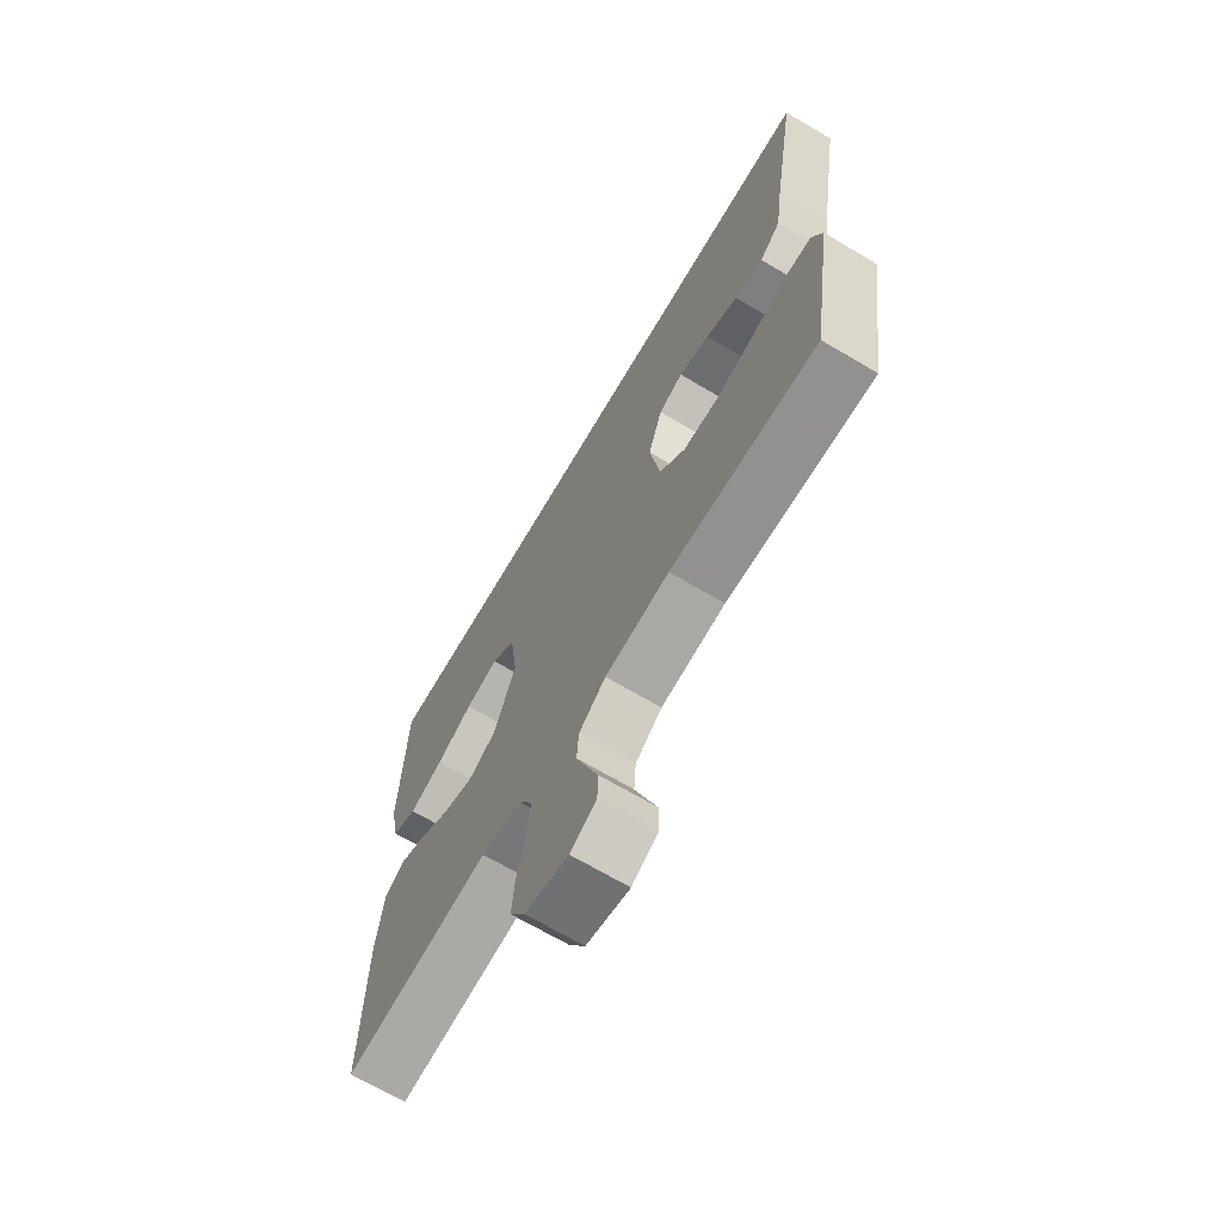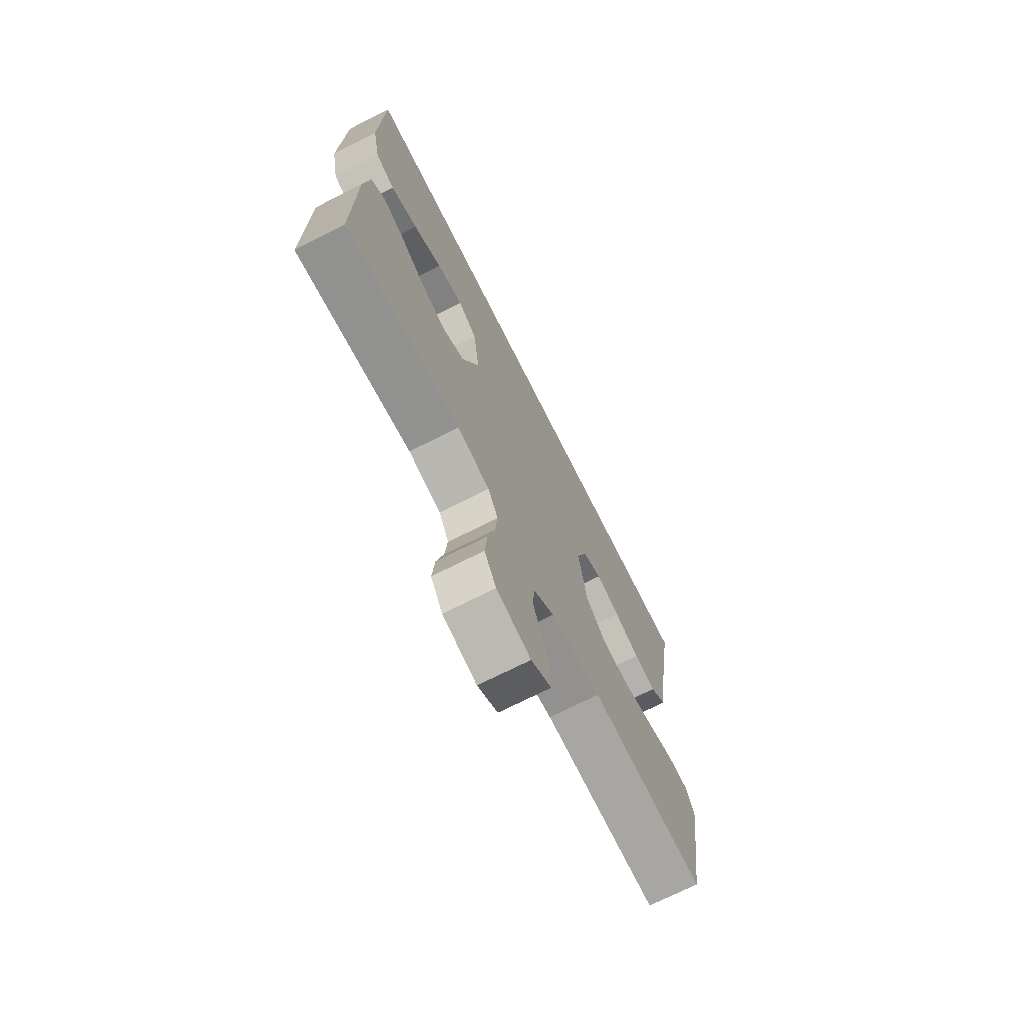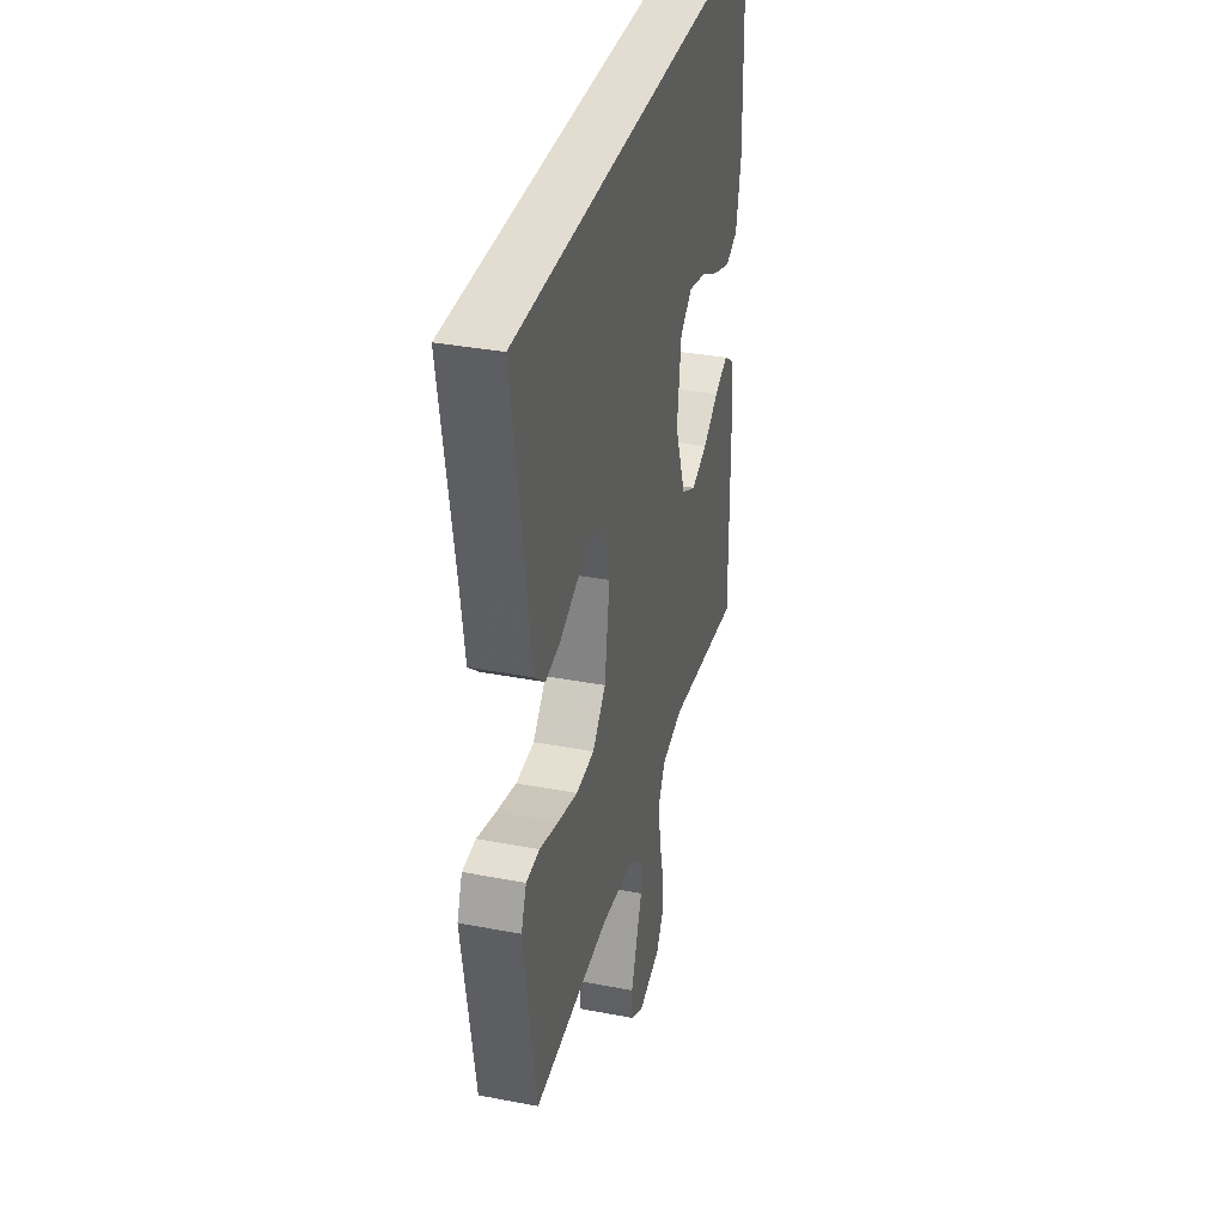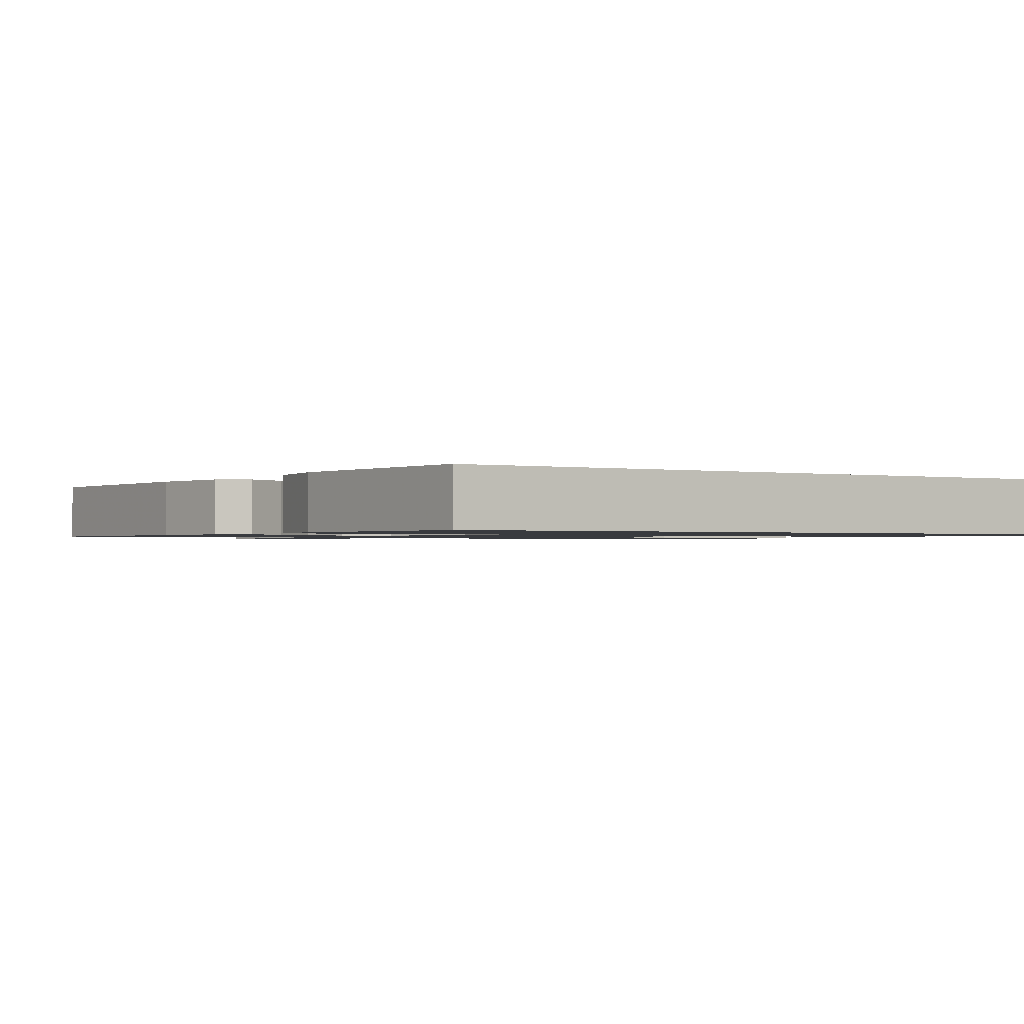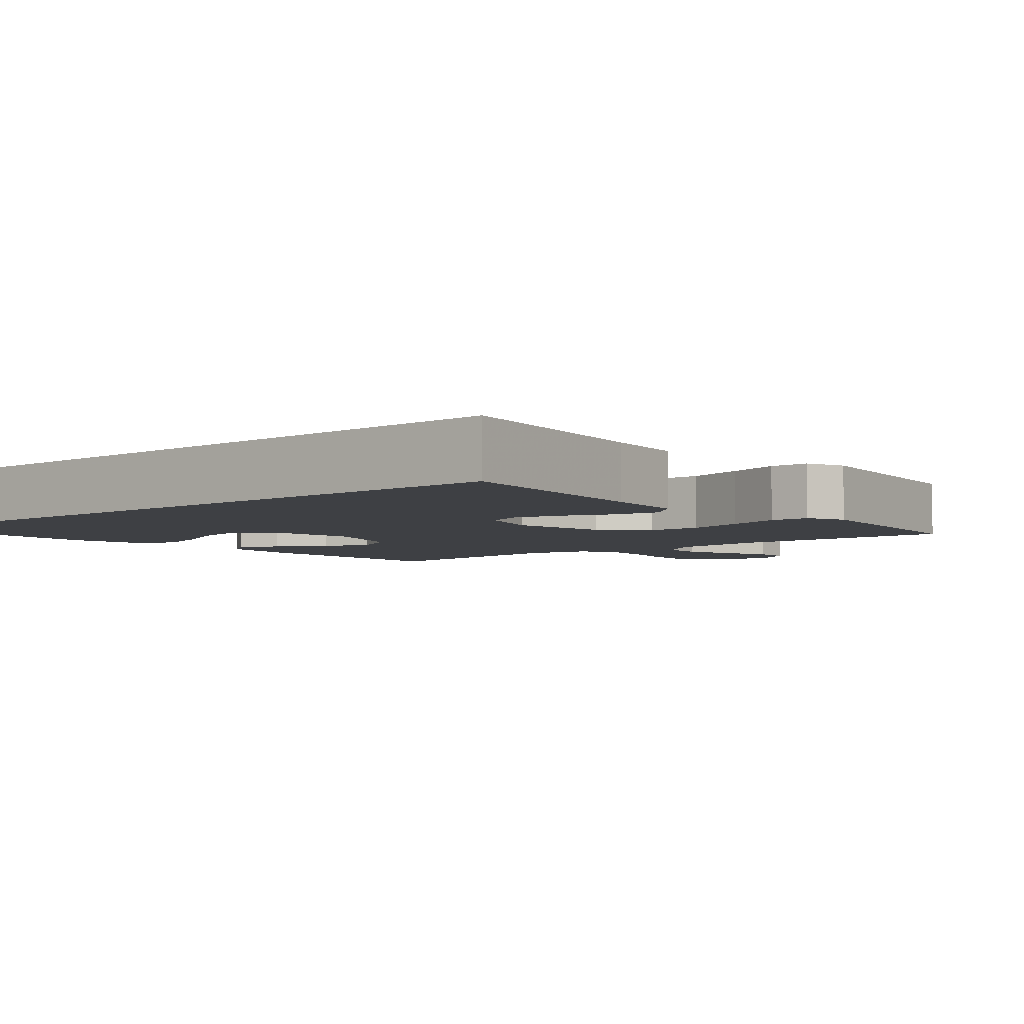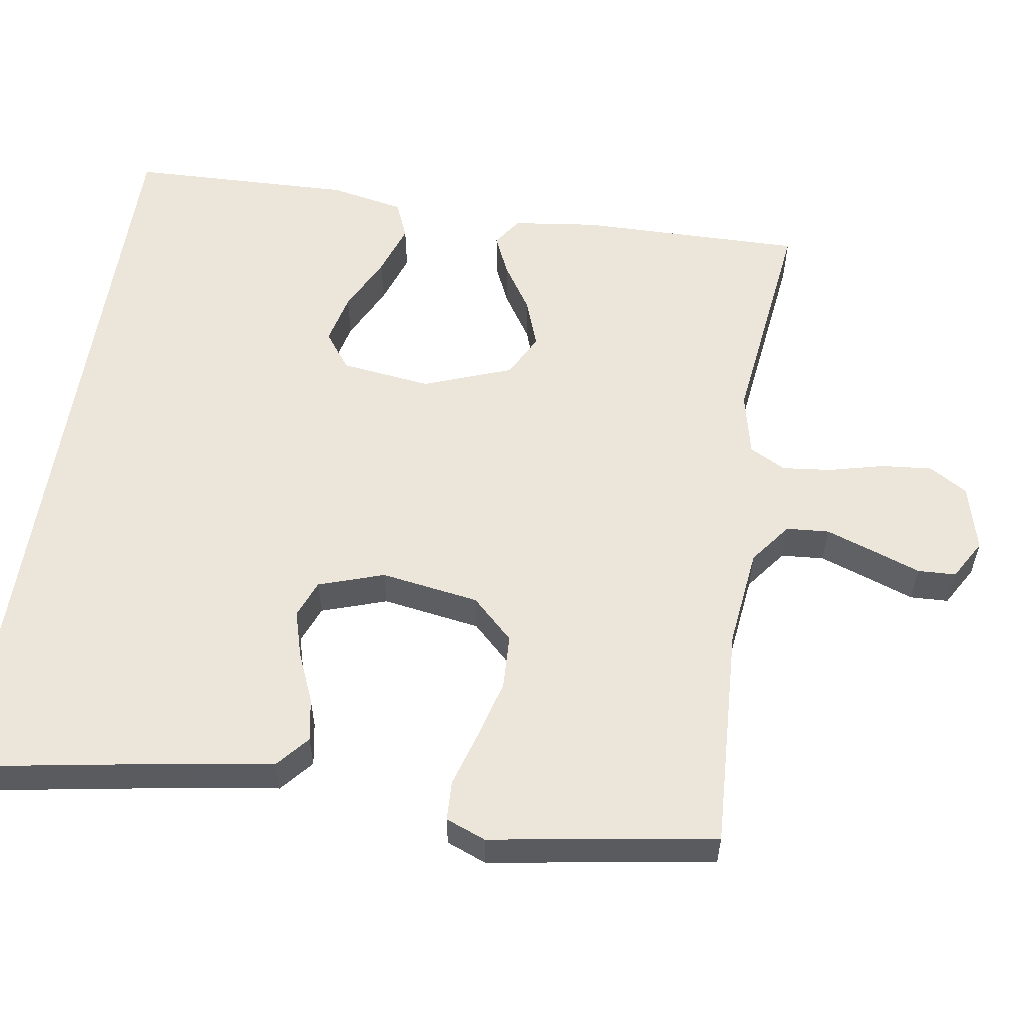
<metadata>
{"format":"obj","ext":"obj","renderer":"f3d","projection":"perspective","resolution":1024,"background":"white","views":[{"elev":-68.8,"azim":59.4,"up":"+Z"},{"elev":-72.0,"azim":-63.2,"up":"+Z"},{"elev":35.3,"azim":104.2,"up":"+Z"},{"elev":-1.1,"azim":-34.1,"up":"+Y"},{"elev":-4.6,"azim":41.0,"up":"+Y"},{"elev":56.5,"azim":98.7,"up":"+Y"}]}
</metadata>
<code>
v -0.499 0.07 0.5
v 0.548 0.07 0.5
v 0.498 0.07 0.2
v 0.482 0.07 0.088
v 0.439 0.07 0.051
v 0.381 0.07 0.061
v 0.315 0.07 0.089
v 0.252 0.07 0.107
v 0.202 0.07 0.087
v 0.173 0.07 0
v 0.194 0.07 -0.131
v 0.247 0.07 -0.186
v 0.32 0.07 -0.189
v 0.4 0.07 -0.167
v 0.473 0.07 -0.145
v 0.526 0.07 -0.147
v 0.547 0.07 -0.2
v 0.5 0.07 -0.5
v 0.2 0.07 -0.485
v 0.068 0.07 -0.501
v 0.013 0.07 -0.543
v 0.009 0.07 -0.6
v 0.032 0.07 -0.665
v 0.055 0.07 -0.728
v 0.053 0.07 -0.779
v 0 0.07 -0.81
v -0.089 0.07 -0.787
v -0.12 0.07 -0.736
v -0.114 0.07 -0.668
v -0.096 0.07 -0.595
v -0.089 0.07 -0.529
v -0.115 0.07 -0.481
v -0.2 0.07 -0.462
v -0.5 0.07 -0.5
v -0.497 0.07 -0.2
v -0.483 0.07 -0.087
v -0.444 0.07 -0.06
v -0.39 0.07 -0.084
v -0.326 0.07 -0.125
v -0.261 0.07 -0.148
v -0.203 0.07 -0.118
v -0.159 0.07 0
v -0.175 0.07 0.121
v -0.224 0.07 0.157
v -0.292 0.07 0.141
v -0.367 0.07 0.104
v -0.437 0.07 0.08
v -0.487 0.07 0.101
v -0.507 0.07 0.2
v -0.499 0 0.5
v 0.548 0 0.5
v 0.498 0 0.2
v 0.482 0 0.088
v 0.439 0 0.051
v 0.381 0 0.061
v 0.315 0 0.089
v 0.252 0 0.107
v 0.202 0 0.087
v 0.173 0 0
v 0.194 0 -0.131
v 0.247 0 -0.186
v 0.32 0 -0.189
v 0.4 0 -0.167
v 0.473 0 -0.145
v 0.526 0 -0.147
v 0.547 0 -0.2
v 0.5 0 -0.5
v 0.2 0 -0.485
v 0.068 0 -0.501
v 0.013 0 -0.543
v 0.009 0 -0.6
v 0.032 0 -0.665
v 0.055 0 -0.728
v 0.053 0 -0.779
v 0 0 -0.81
v -0.089 0 -0.787
v -0.12 0 -0.736
v -0.114 0 -0.668
v -0.096 0 -0.595
v -0.089 0 -0.529
v -0.115 0 -0.481
v -0.2 0 -0.462
v -0.5 0 -0.5
v -0.497 0 -0.2
v -0.483 0 -0.087
v -0.444 0 -0.06
v -0.39 0 -0.084
v -0.326 0 -0.125
v -0.261 0 -0.148
v -0.203 0 -0.118
v -0.159 0 0
v -0.175 0 0.121
v -0.224 0 0.157
v -0.292 0 0.141
v -0.367 0 0.104
v -0.437 0 0.08
v -0.487 0 0.101
v -0.507 0 0.2
f 45 46 47 48
f 44 45 48 49
f 36 37 38 39
f 36 39 40
f 33 34 35 36
f 32 33 36 40
f 31 32 40 41
f 27 28 29 30
f 27 30 31
f 26 27 31
f 23 24 25 26
f 22 23 26 31
f 21 22 31 41
f 16 17 18 19
f 14 15 16 19
f 13 14 19 20
f 12 13 20 21
f 4 5 6 7
f 3 4 7 8
f 2 3 8
f 44 49 1 2
f 43 44 2 8
f 42 43 8 9
f 41 42 9 10
f 11 12 21 41
f 10 11 41
f 97 96 95 94
f 98 97 94 93
f 88 87 86 85
f 89 88 85
f 85 84 83 82
f 89 85 82 81
f 90 89 81 80
f 79 78 77 76
f 80 79 76
f 80 76 75
f 75 74 73 72
f 80 75 72 71
f 90 80 71 70
f 68 67 66 65
f 68 65 64 63
f 69 68 63 62
f 70 69 62 61
f 56 55 54 53
f 57 56 53 52
f 57 52 51
f 51 50 98 93
f 57 51 93 92
f 58 57 92 91
f 59 58 91 90
f 90 70 61 60
f 90 60 59
f 1 50 51 2
f 2 51 52 3
f 3 52 53 4
f 4 53 54 5
f 5 54 55 6
f 6 55 56 7
f 7 56 57 8
f 8 57 58 9
f 9 58 59 10
f 10 59 60 11
f 11 60 61 12
f 12 61 62 13
f 13 62 63 14
f 14 63 64 15
f 15 64 65 16
f 16 65 66 17
f 17 66 67 18
f 18 67 68 19
f 19 68 69 20
f 20 69 70 21
f 21 70 71 22
f 22 71 72 23
f 23 72 73 24
f 24 73 74 25
f 25 74 75 26
f 26 75 76 27
f 27 76 77 28
f 28 77 78 29
f 29 78 79 30
f 30 79 80 31
f 31 80 81 32
f 32 81 82 33
f 33 82 83 34
f 34 83 84 35
f 35 84 85 36
f 36 85 86 37
f 37 86 87 38
f 38 87 88 39
f 39 88 89 40
f 40 89 90 41
f 41 90 91 42
f 42 91 92 43
f 43 92 93 44
f 44 93 94 45
f 45 94 95 46
f 46 95 96 47
f 47 96 97 48
f 48 97 98 49
f 49 98 50 1

</code>
